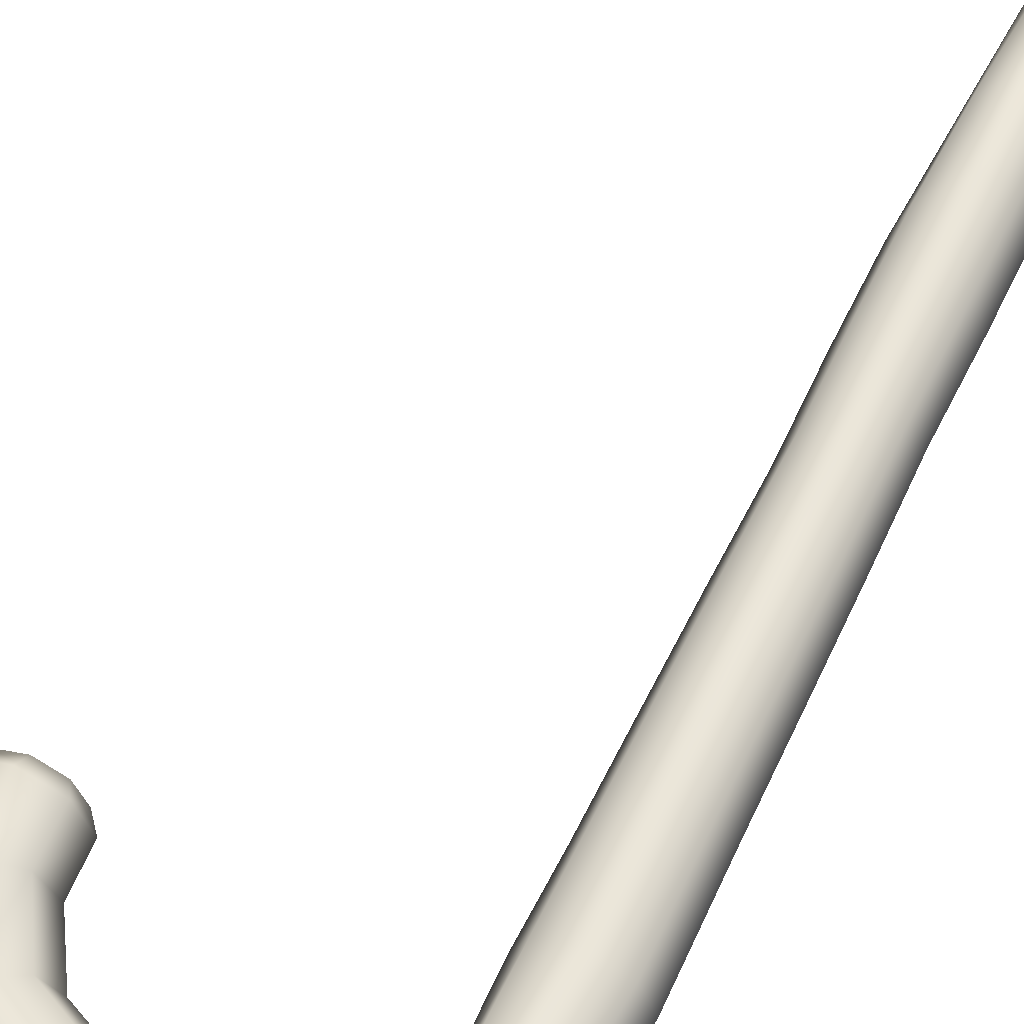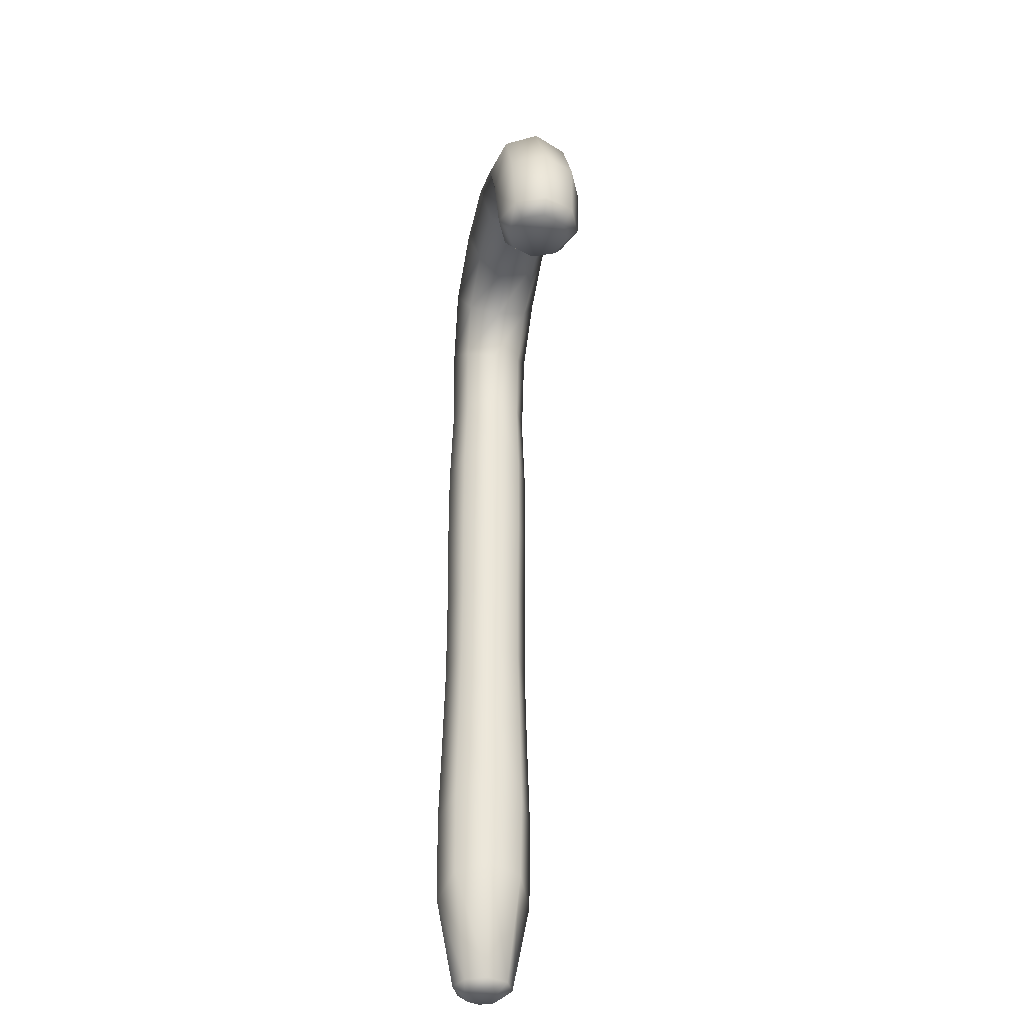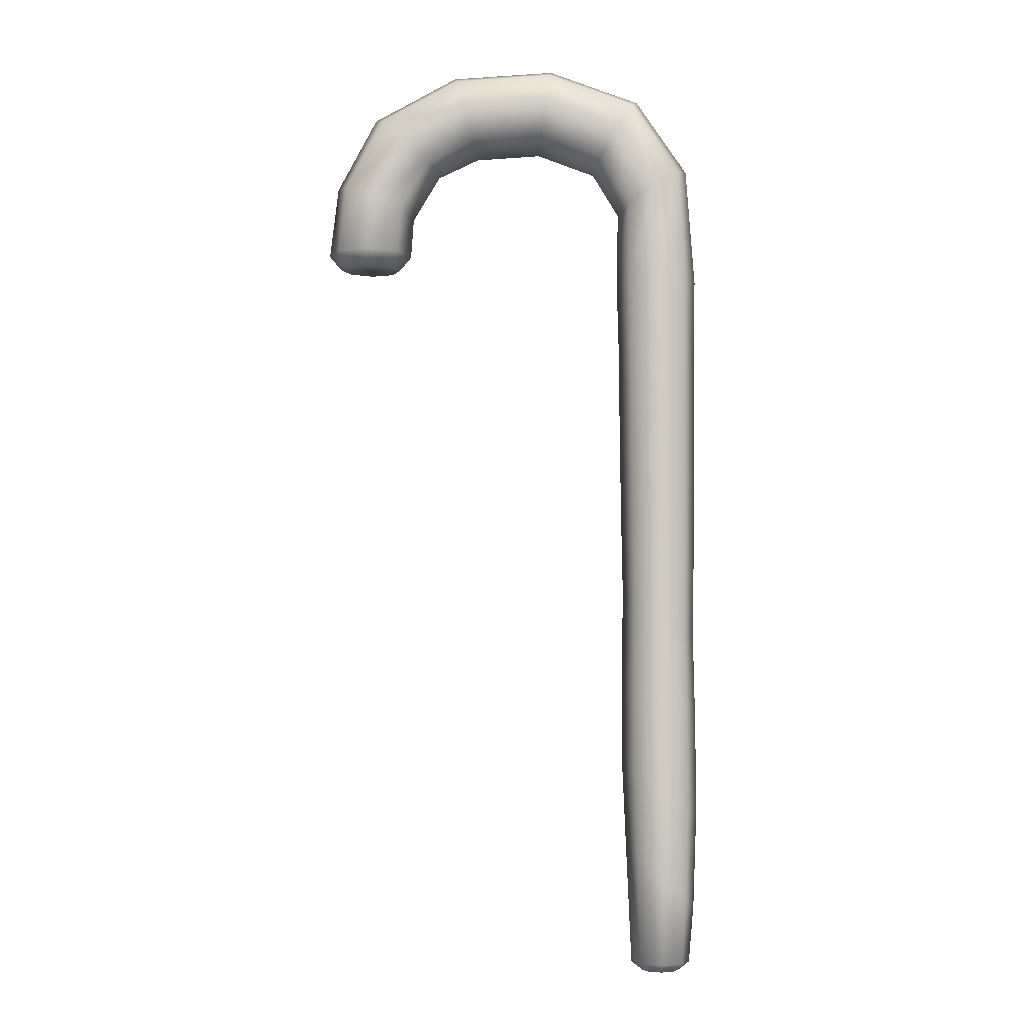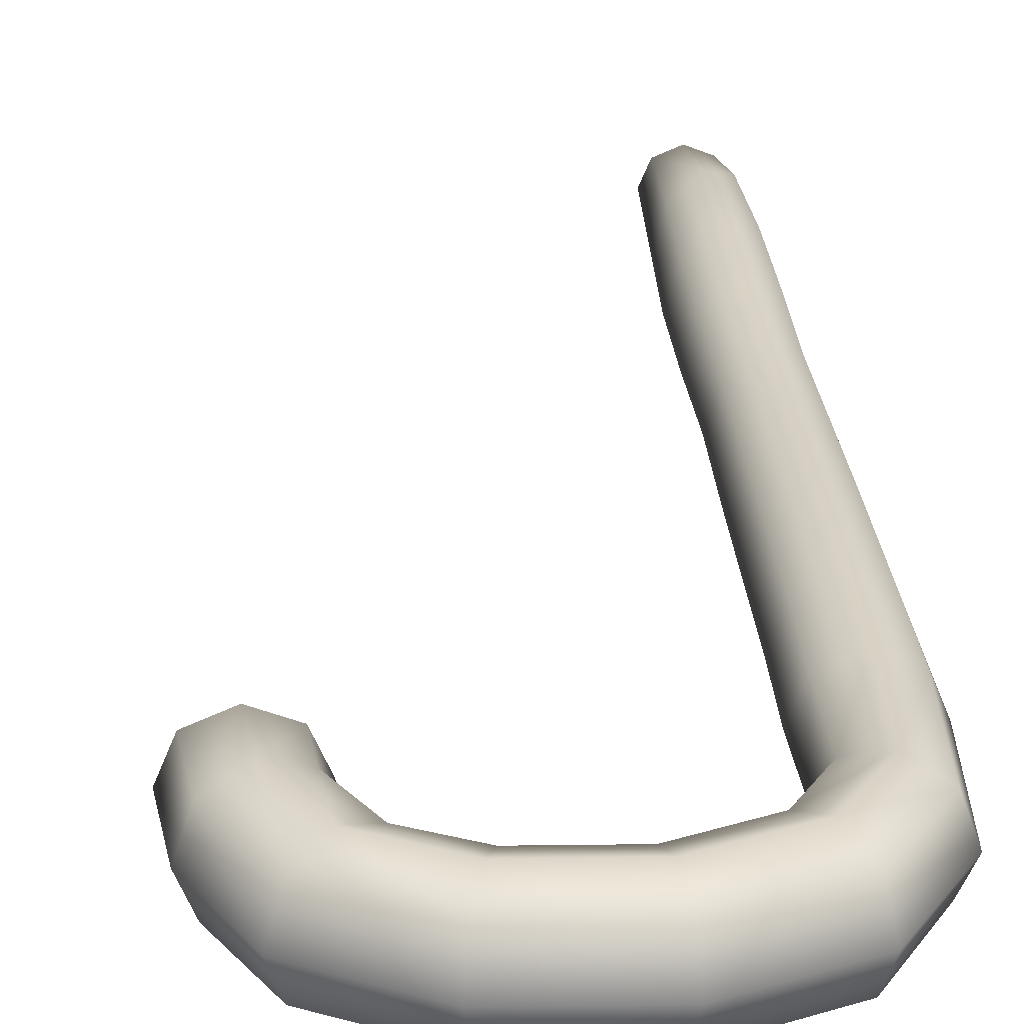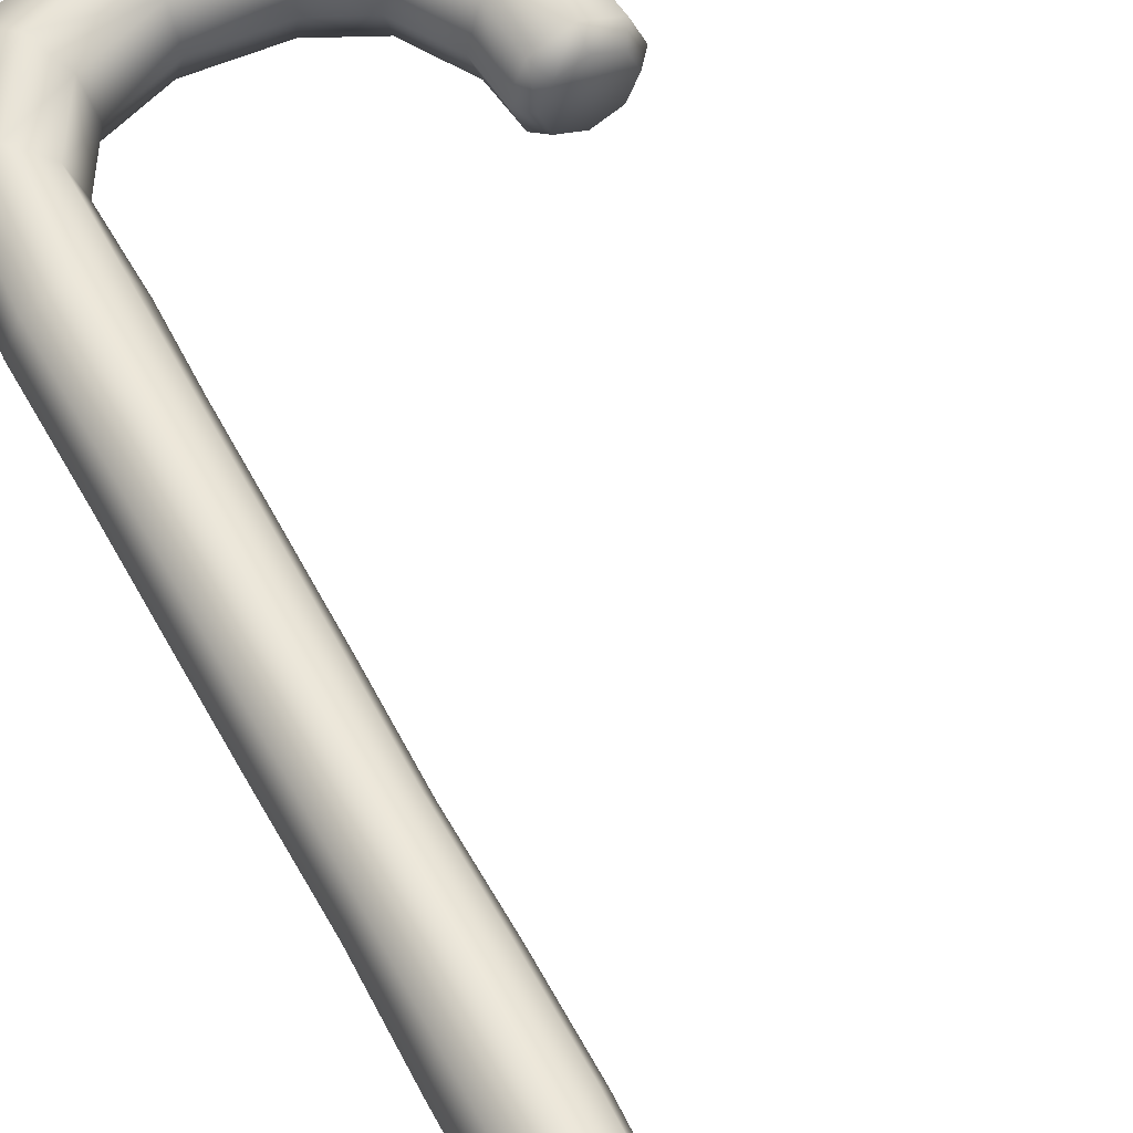
<metadata>
{"format":"obj","ext":"obj","renderer":"f3d","projection":"perspective","resolution":1024,"background":"white","views":[{"elev":56.0,"azim":25.0,"up":"+Y"},{"elev":-36.6,"azim":-100.8,"up":"+Z"},{"elev":-5.0,"azim":0.7,"up":"+Z"},{"elev":26.8,"azim":-4.9,"up":"+Y"},{"elev":57.3,"azim":152.1,"up":"+Y"}]}
</metadata>
<code>
o 0
v 0.06237 -1.753e-09 0.2186
v 0.06139 -1.814e-09 0.2582
v 0.06839 0.01691 0.2582
v 0.06909 0.01818 0.2152
v 0.0853 0.02392 0.2582
v 0.0853 0.02571 0.207
v 0.1022 0.01691 0.2582
v 0.1015 0.01818 0.1988
v 0.1092 1.797e-09 0.2582
v 0.1082 1.71e-09 0.1954
v 0.1022 -0.01691 0.2582
v 0.1015 -0.01818 0.1988
v 0.0853 -0.02392 0.2582
v 0.0853 -0.02571 0.207
v 0.06839 -0.01691 0.2582
v 0.06909 -0.01818 0.2152
v 0.06139 -1.814e-09 0.2582
v 0.06237 -1.753e-09 0.2186
v 0.07112 -0.01916 -0.08769
v 0.06964 -0.01968 -0.03739
v 0.06315 -1.71e-09 -0.03245
v 0.06524 -1.563e-09 -0.08236
v 0.06968 -0.01863 0.01209
v 0.07038 -0.01773 0.06278
v 0.0642 -1.61e-09 0.06675
v 0.0632 -1.695e-09 0.01629
v 0.06975 -0.01774 0.113
v 0.06938 -0.01818 0.1645
v 0.06278 -1.722e-09 0.1681
v 0.06331 -1.678e-09 0.1165
v 0.0853 -0.0271 -0.1006
v 0.0853 -0.02784 -0.04931
v 0.0853 -0.02635 0.001945
v 0.0853 -0.02508 0.0532
v 0.0853 -0.02508 0.1045
v 0.0853 -0.02571 0.1557
v 0.09949 -0.01916 -0.1135
v 0.101 -0.01968 -0.06124
v 0.1009 -0.01863 -0.008199
v 0.1002 -0.01773 0.04363
v 0.1009 -0.01774 0.09593
v 0.1012 -0.01818 0.147
v 0.1054 1.467e-09 -0.1188
v 0.1075 1.635e-09 -0.06617
v 0.1074 1.642e-09 -0.0124
v 0.1064 1.576e-09 0.03966
v 0.1073 1.643e-09 0.0924
v 0.1078 1.679e-09 0.1433
v 0.09949 0.01916 -0.1135
v 0.101 0.01968 -0.06124
v 0.1009 0.01863 -0.008199
v 0.1002 0.01773 0.04363
v 0.1009 0.01774 0.09593
v 0.1012 0.01818 0.147
v 0.0853 0.0271 -0.1006
v 0.0853 0.02784 -0.04931
v 0.0853 0.02635 0.001945
v 0.0853 0.02508 0.0532
v 0.0853 0.02508 0.1045
v 0.0853 0.02571 0.1557
v 0.07112 0.01916 -0.08769
v 0.06964 0.01968 -0.03739
v 0.06968 0.01863 0.01209
v 0.07038 0.01773 0.06278
v 0.06975 0.01774 0.113
v 0.06938 0.01818 0.1645
v 0.06524 -1.563e-09 -0.08236
v 0.06315 -1.71e-09 -0.03245
v 0.0632 -1.695e-09 0.01629
v 0.0642 -1.61e-09 0.06675
v 0.06331 -1.678e-09 0.1165
v 0.06278 -1.722e-09 0.1681
v 0.09811 0.01752 0.3233
v 0.08326 0.02483 0.3137
v 0.06069 0.02671 0.3485
v 0.07032 0.01888 0.3648
v 0.06841 0.01752 0.3042
v 0.06225 -0.0001334 0.3003
v 0.04706 -2.201e-08 0.3256
v 0.05105 0.01888 0.3323
v 0.06225 -0.0001334 0.3003
v 0.06841 -0.01778 0.3042
v 0.05105 -0.01888 0.3323
v 0.04706 -2.201e-08 0.3256
v 0.08326 -0.0251 0.3137
v 0.09811 -0.01778 0.3233
v 0.07032 -0.01888 0.3648
v 0.06069 -0.02671 0.3485
v 0.1043 -0.0001334 0.3272
v 0.07431 -1.995e-08 0.3715
v 0.01361 -2.453e-08 0.3382
v 0.01472 -0.01888 0.346
v -0.02621 -0.01888 0.3432
v -0.02414 -2.738e-08 0.3357
v 0.01741 -0.02671 0.3647
v 0.02009 -0.01888 0.3834
v -0.03621 -0.01888 0.3797
v -0.03121 -0.02671 0.3615
v 0.0212 -2.396e-08 0.3911
v 0.02009 0.01888 0.3834
v -0.03621 0.01888 0.3797
v -0.03827 -2.845e-08 0.3872
v 0.01741 0.02671 0.3647
v 0.01472 0.01888 0.346
v -0.02621 0.01888 0.3432
v -0.03121 0.02671 0.3615
v 0.01361 -2.453e-08 0.3382
v -0.02414 -2.738e-08 0.3357
v -0.06761 0.02671 0.3425
v -0.05367 0.01888 0.3297
v -0.07048 0.0191 0.3007
v -0.087 0.02701 0.3075
v -0.08733 -3.215e-08 0.3605
v -0.08155 0.01888 0.3552
v -0.1035 0.0191 0.3142
v -0.1104 -2.729e-08 0.317
v -0.06761 -0.02671 0.3425
v -0.08155 -0.01888 0.3552
v -0.1035 -0.0191 0.3142
v -0.087 -0.02701 0.3075
v -0.0479 -2.917e-08 0.3244
v -0.05367 -0.01888 0.3297
v -0.07048 -0.0191 0.3007
v -0.06364 -2.376e-08 0.2979
v -0.0479 -2.917e-08 0.3244
v -0.06364 -2.376e-08 0.2979
f 1 2 3
f 1 3 4
f 4 3 5
f 4 5 6
f 6 5 7
f 6 7 8
f 8 7 9
f 8 9 10
f 10 9 11
f 10 11 12
f 12 11 13
f 12 13 14
f 14 13 15
f 14 15 16
f 16 15 17
f 16 17 18
f 19 20 21
f 19 21 22
f 23 24 25
f 23 25 26
f 27 28 29
f 27 29 30
f 31 32 20
f 31 20 19
f 33 34 24
f 33 24 23
f 35 36 28
f 35 28 27
f 37 38 32
f 37 32 31
f 39 40 34
f 39 34 33
f 41 42 36
f 41 36 35
f 43 44 38
f 43 38 37
f 45 46 40
f 45 40 39
f 47 48 42
f 47 42 41
f 49 50 44
f 49 44 43
f 51 52 46
f 51 46 45
f 53 54 48
f 53 48 47
f 55 56 50
f 55 50 49
f 57 58 52
f 57 52 51
f 59 60 54
f 59 54 53
f 61 62 56
f 61 56 55
f 63 64 58
f 63 58 57
f 65 66 60
f 65 60 59
f 67 68 62
f 67 62 61
f 69 70 64
f 69 64 63
f 71 72 66
f 71 66 65
f 73 74 75
f 73 75 76
f 77 78 79
f 77 79 80
f 81 82 83
f 81 83 84
f 85 86 87
f 85 87 88
f 89 73 76
f 89 76 90
f 74 77 80
f 74 80 75
f 82 85 88
f 82 88 83
f 86 89 90
f 86 90 87
f 91 92 93
f 91 93 94
f 95 96 97
f 95 97 98
f 99 100 101
f 99 101 102
f 103 104 105
f 103 105 106
f 92 95 98
f 92 98 93
f 96 99 102
f 96 102 97
f 100 103 106
f 100 106 101
f 104 107 108
f 104 108 105
f 109 110 111
f 109 111 112
f 113 114 115
f 113 115 116
f 117 118 119
f 117 119 120
f 121 122 123
f 121 123 124
f 110 125 126
f 110 126 111
f 114 109 112
f 114 112 115
f 118 113 116
f 118 116 119
f 122 117 120
f 122 120 123
o 1
v 0.1092 1.797e-09 0.2582
v 0.1022 0.01691 0.2582
v 0.09811 0.01752 0.3233
v 0.1043 -0.0001334 0.3272
v 0.0853 -0.01711 -0.1518
v 0.07321 -0.0121 -0.1518
v 0.07793 -0.007376 -0.1568
v 0.0853 -0.01043 -0.1568
v 0.07112 -0.01916 -0.08769
v 0.06524 -1.563e-09 -0.08236
v 0.0682 -1.249e-09 -0.1518
v 0.06964 -0.01968 -0.03739
v 0.06968 -0.01863 0.01209
v 0.0632 -1.695e-09 0.01629
v 0.06315 -1.71e-09 -0.03245
v 0.07038 -0.01773 0.06278
v 0.06975 -0.01774 0.113
v 0.06331 -1.678e-09 0.1165
v 0.0642 -1.61e-09 0.06675
v 0.06938 -0.01818 0.1645
v 0.06909 -0.01818 0.2152
v 0.06237 -1.753e-09 0.2186
v 0.06278 -1.722e-09 0.1681
v 0.0853 -0.0271 -0.1006
v 0.0853 -0.02784 -0.04931
v 0.0853 -0.02635 0.001945
v 0.0853 -0.02508 0.0532
v 0.0853 -0.02508 0.1045
v 0.0853 -0.02571 0.1557
v 0.0853 -0.02571 0.207
v 0.0974 -0.0121 -0.1518
v 0.09949 -0.01916 -0.1135
v 0.101 -0.01968 -0.06124
v 0.1009 -0.01863 -0.008199
v 0.1002 -0.01773 0.04363
v 0.1009 -0.01774 0.09593
v 0.1012 -0.01818 0.147
v 0.1015 -0.01818 0.1988
v 0.1024 1.334e-09 -0.1518
v 0.1054 1.467e-09 -0.1188
v 0.1075 1.635e-09 -0.06617
v 0.1074 1.642e-09 -0.0124
v 0.1064 1.576e-09 0.03966
v 0.1073 1.643e-09 0.0924
v 0.1078 1.679e-09 0.1433
v 0.1082 1.71e-09 0.1954
v 0.0974 0.0121 -0.1518
v 0.09949 0.01916 -0.1135
v 0.101 0.01968 -0.06124
v 0.1009 0.01863 -0.008199
v 0.1002 0.01773 0.04363
v 0.1009 0.01774 0.09593
v 0.1012 0.01818 0.147
v 0.1015 0.01818 0.1988
v 0.0853 0.01711 -0.1518
v 0.0853 0.0271 -0.1006
v 0.0853 0.02784 -0.04931
v 0.0853 0.02635 0.001945
v 0.0853 0.02508 0.0532
v 0.0853 0.02508 0.1045
v 0.0853 0.02571 0.1557
v 0.0853 0.02571 0.207
v 0.07321 0.0121 -0.1518
v 0.07112 0.01916 -0.08769
v 0.06964 0.01968 -0.03739
v 0.06968 0.01863 0.01209
v 0.07038 0.01773 0.06278
v 0.06975 0.01774 0.113
v 0.06938 0.01818 0.1645
v 0.06909 0.01818 0.2152
v 0.0682 -1.249e-09 -0.1518
v 0.06524 -1.563e-09 -0.08236
v 0.06315 -1.71e-09 -0.03245
v 0.0632 -1.695e-09 0.01629
v 0.0642 -1.61e-09 0.06675
v 0.06331 -1.678e-09 0.1165
v 0.06278 -1.722e-09 0.1681
v 0.06237 -1.753e-09 0.2186
v 0.06839 -0.01691 0.2582
v 0.0853 -0.02392 0.2582
v 0.08326 -0.0251 0.3137
v 0.06841 -0.01778 0.3042
v 0.0853 0.02392 0.2582
v 0.06839 0.01691 0.2582
v 0.06841 0.01752 0.3042
v 0.08326 0.02483 0.3137
v 0.1022 -0.01691 0.2582
v 0.09811 -0.01778 0.3233
v 0.06139 -1.814e-09 0.2582
v 0.06225 -0.0001334 0.3003
v 0.06139 -1.814e-09 0.2582
v 0.06225 -0.0001334 0.3003
v 0.06069 0.02671 0.3485
v 0.05105 0.01888 0.3323
v 0.01472 0.01888 0.346
v 0.01741 0.02671 0.3647
v 0.05105 -0.01888 0.3323
v 0.06069 -0.02671 0.3485
v 0.01741 -0.02671 0.3647
v 0.01472 -0.01888 0.346
v 0.07032 -0.01888 0.3648
v 0.07431 -1.995e-08 0.3715
v 0.0212 -2.396e-08 0.3911
v 0.02009 -0.01888 0.3834
v 0.07032 0.01888 0.3648
v 0.02009 0.01888 0.3834
v 0.04706 -2.201e-08 0.3256
v 0.01361 -2.453e-08 0.3382
v 0.04706 -2.201e-08 0.3256
v 0.01361 -2.453e-08 0.3382
v -0.03621 0.01888 0.3797
v -0.03121 0.02671 0.3615
v -0.06761 0.02671 0.3425
v -0.08155 0.01888 0.3552
v -0.07048 -0.0191 0.3007
v -0.087 -0.02701 0.3075
v -0.09024 -0.02499 0.275
v -0.07257 -0.01767 0.2748
v -0.02621 0.01888 0.3432
v -0.02414 -2.738e-08 0.3357
v -0.0479 -2.917e-08 0.3244
v -0.05367 0.01888 0.3297
v -0.02414 -2.738e-08 0.3357
v -0.02621 -0.01888 0.3432
v -0.05367 -0.01888 0.3297
v -0.0479 -2.917e-08 0.3244
v -0.03121 -0.02671 0.3615
v -0.03621 -0.01888 0.3797
v -0.08155 -0.01888 0.3552
v -0.06761 -0.02671 0.3425
v -0.03827 -2.845e-08 0.3872
v -0.08733 -3.215e-08 0.3605
v -0.1152 -2.05e-08 0.2753
v -0.1079 0.01767 0.2752
v -0.103 0.01284 0.2668
v -0.1083 -2.004e-08 0.2669
v -0.1035 -0.0191 0.3142
v -0.1104 -2.729e-08 0.317
v -0.1079 -0.01767 0.2752
v -0.1035 0.0191 0.3142
v -0.087 0.02701 0.3075
v -0.09024 0.02499 0.275
v -0.07048 0.0191 0.3007
v -0.06364 -2.376e-08 0.2979
v -0.06526 -1.673e-08 0.2747
v -0.07257 0.01767 0.2748
v -0.06364 -2.376e-08 0.2979
v -0.06526 -1.673e-08 0.2747
v -0.09015 0.01816 0.2667
v -0.07731 0.01284 0.2665
v -0.072 -1.73e-08 0.2665
v -0.07731 -0.01284 0.2665
v -0.09015 -0.01816 0.2667
v -0.103 -0.01284 0.2668
v -0.1083 -2.004e-08 0.2669
v -0.103 0.01284 0.2668
v -0.07731 0.01284 0.2665
v -0.09015 0.01816 0.2667
v -0.09015 -0.01816 0.2667
v -0.07731 -0.01284 0.2665
v -0.103 -0.01284 0.2668
v -0.072 -1.73e-08 0.2665
v -0.072 -1.73e-08 0.2665
v 0.07793 -0.007376 -0.1568
v 0.07487 -6.955e-10 -0.1568
v 0.07793 0.007376 -0.1568
v 0.0853 0.01043 -0.1568
v 0.09268 0.007376 -0.1568
v 0.09574 8.796e-10 -0.1568
v 0.09268 -0.007376 -0.1568
v 0.0853 -0.01043 -0.1568
v 0.0853 0.01043 -0.1568
v 0.07793 0.007376 -0.1568
v 0.09268 -0.007376 -0.1568
v 0.09574 8.796e-10 -0.1568
v 0.07487 -6.955e-10 -0.1568
v 0.07487 -6.955e-10 -0.1568
v 0.09268 0.007376 -0.1568
f 127 128 129
f 127 129 130
f 131 132 133
f 131 133 134
f 132 135 136
f 132 136 137
f 138 139 140
f 138 140 141
f 142 143 144
f 142 144 145
f 146 147 148
f 146 148 149
f 131 150 135
f 131 135 132
f 151 152 139
f 151 139 138
f 153 154 143
f 153 143 142
f 155 156 147
f 155 147 146
f 157 158 150
f 157 150 131
f 159 160 152
f 159 152 151
f 161 162 154
f 161 154 153
f 163 164 156
f 163 156 155
f 165 166 158
f 165 158 157
f 167 168 160
f 167 160 159
f 169 170 162
f 169 162 161
f 171 172 164
f 171 164 163
f 173 174 166
f 173 166 165
f 175 176 168
f 175 168 167
f 177 178 170
f 177 170 169
f 179 180 172
f 179 172 171
f 181 182 174
f 181 174 173
f 183 184 176
f 183 176 175
f 185 186 178
f 185 178 177
f 187 188 180
f 187 180 179
f 189 190 182
f 189 182 181
f 191 192 184
f 191 184 183
f 193 194 186
f 193 186 185
f 195 196 188
f 195 188 187
f 197 198 190
f 197 190 189
f 199 200 192
f 199 192 191
f 201 202 194
f 201 194 193
f 203 204 196
f 203 196 195
f 205 206 207
f 205 207 208
f 209 210 211
f 209 211 212
f 213 127 130
f 213 130 214
f 215 205 208
f 215 208 216
f 210 217 218
f 210 218 211
f 128 209 212
f 128 212 129
f 206 213 214
f 206 214 207
f 219 220 221
f 219 221 222
f 223 224 225
f 223 225 226
f 227 228 229
f 227 229 230
f 231 219 222
f 231 222 232
f 220 233 234
f 220 234 221
f 235 223 226
f 235 226 236
f 224 227 230
f 224 230 225
f 228 231 232
f 228 232 229
f 237 238 239
f 237 239 240
f 241 242 243
f 241 243 244
f 245 246 247
f 245 247 248
f 249 250 251
f 249 251 252
f 253 254 255
f 253 255 256
f 257 237 240
f 257 240 258
f 238 245 248
f 238 248 239
f 250 253 256
f 250 256 251
f 254 257 258
f 254 258 255
f 259 260 261
f 259 261 262
f 263 264 259
f 263 259 265
f 266 267 268
f 266 268 260
f 269 270 271
f 269 271 272
f 273 241 244
f 273 244 274
f 242 263 265
f 242 265 243
f 264 266 260
f 264 260 259
f 267 269 272
f 267 272 268
f 275 276 277
f 277 278 279
f 279 280 281
f 281 282 275
f 275 277 279
f 279 281 275
f 268 272 283
f 268 283 284
f 244 243 285
f 244 285 286
f 265 259 262
f 265 262 287
f 260 268 284
f 260 284 261
f 272 271 288
f 272 288 283
f 274 244 286
f 274 286 289
f 243 265 287
f 243 287 285
f 290 291 292
f 292 293 294
f 294 295 296
f 296 297 290
f 290 292 294
f 294 296 290
f 189 181 298
f 189 298 299
f 165 157 300
f 165 300 301
f 132 137 302
f 132 302 133
f 197 189 299
f 197 299 303
f 181 173 304
f 181 304 298
f 157 131 134
f 157 134 300
f 173 165 301
f 173 301 304

</code>
